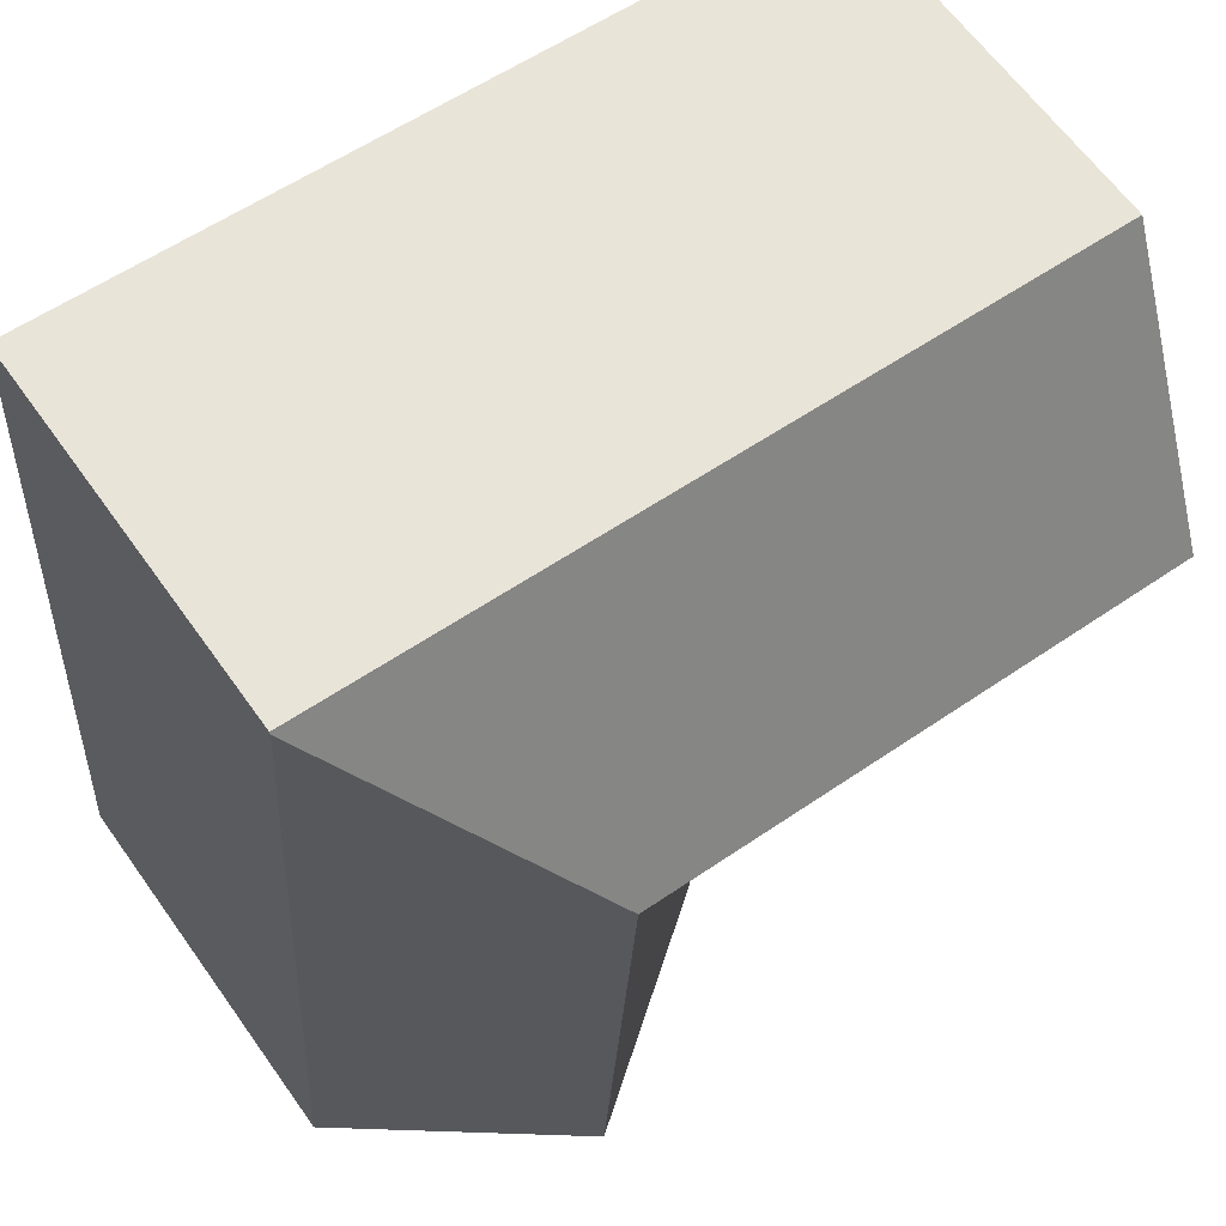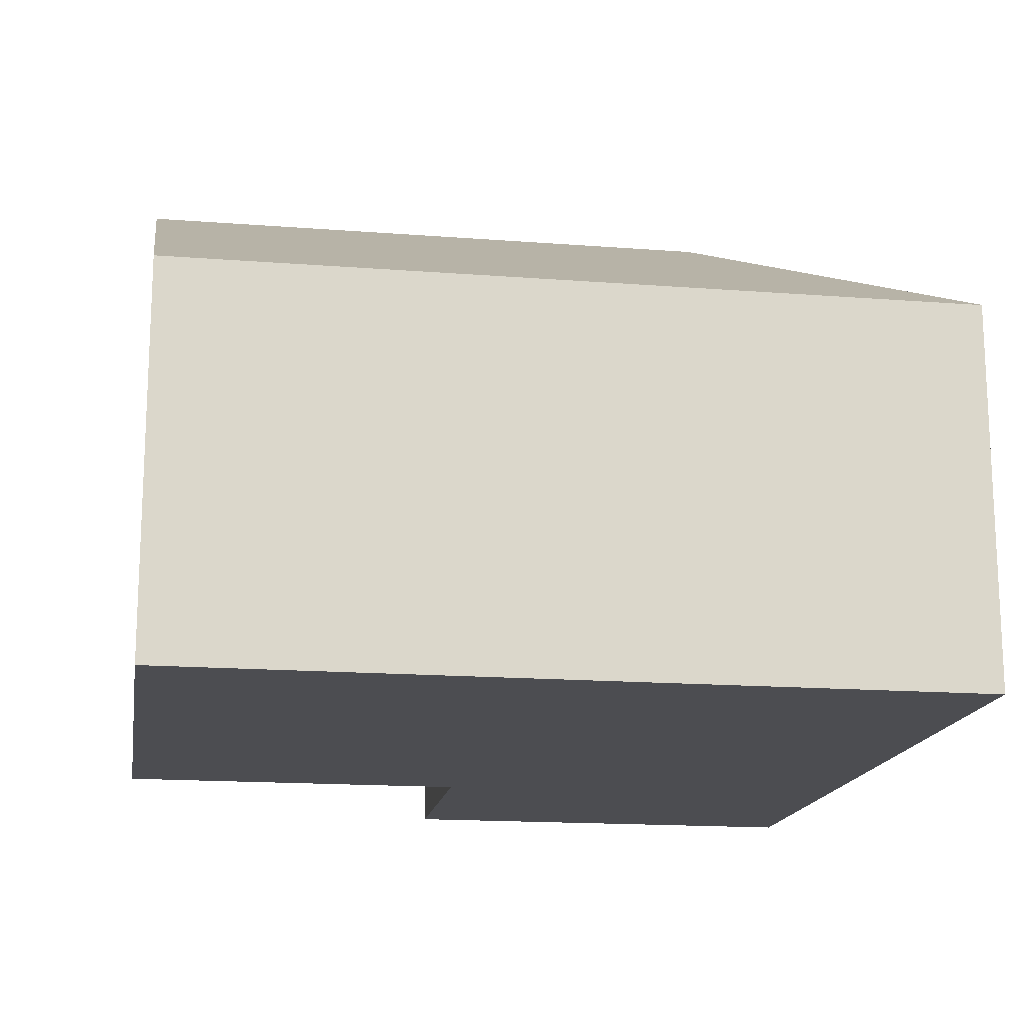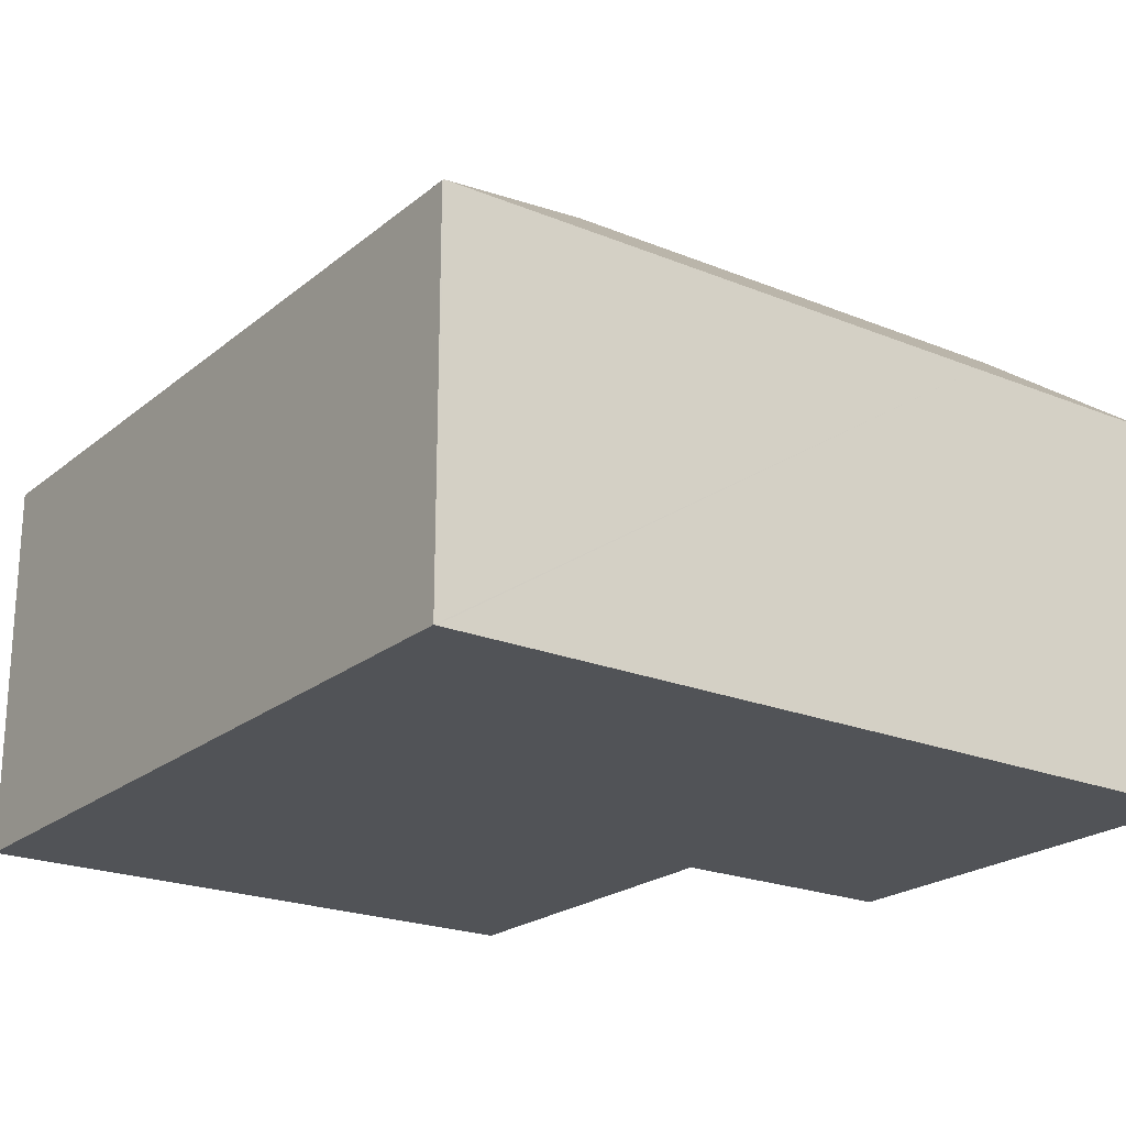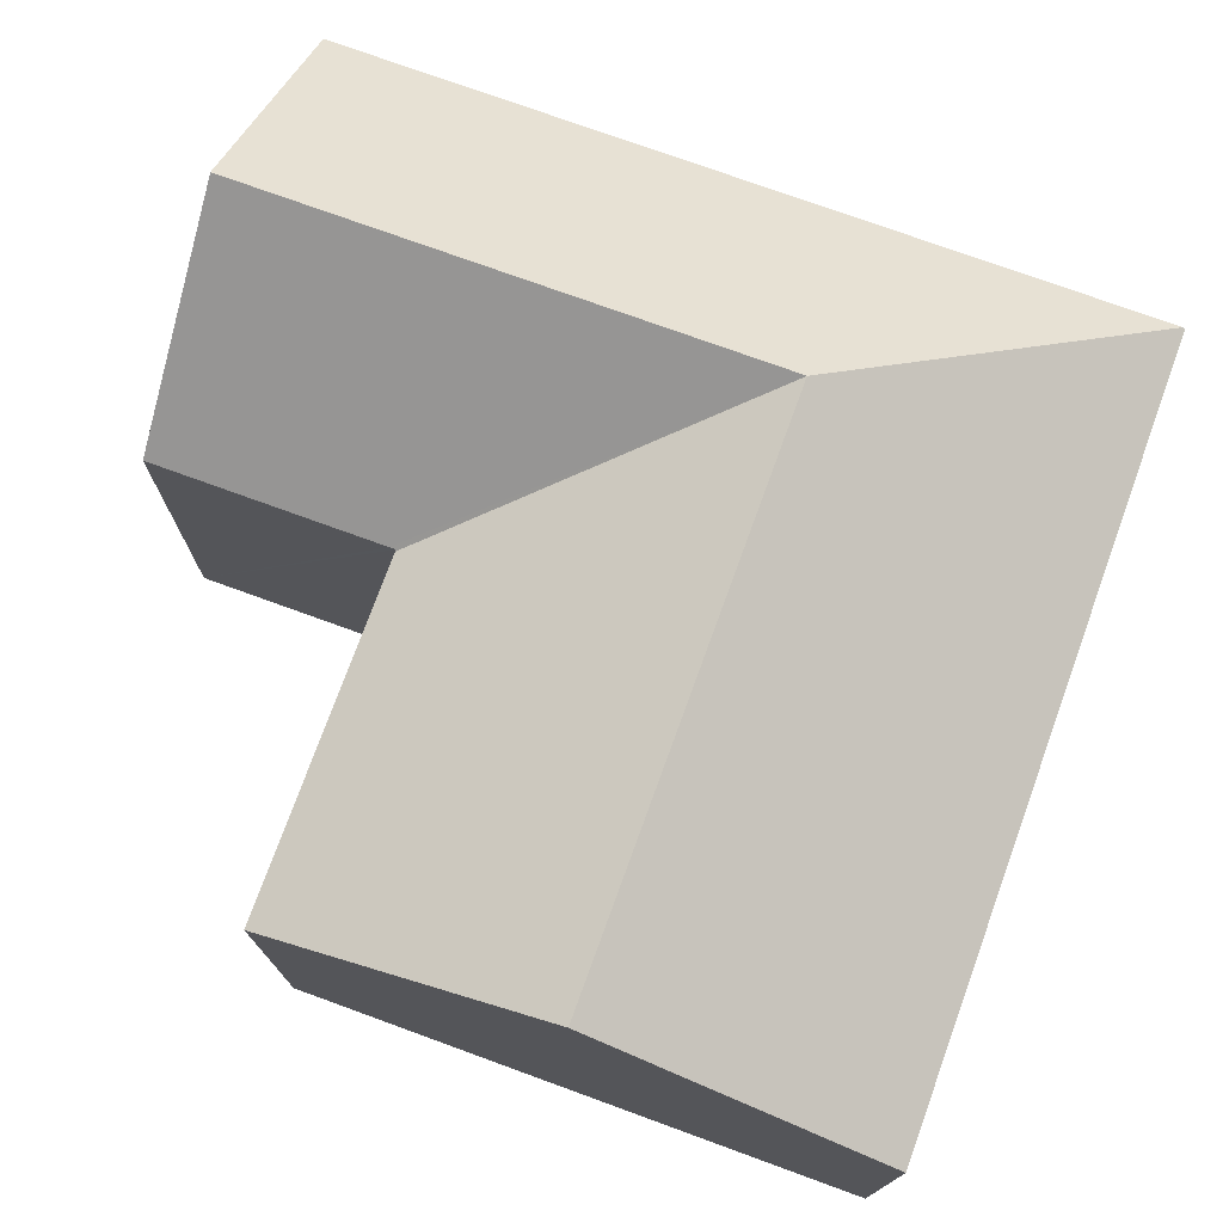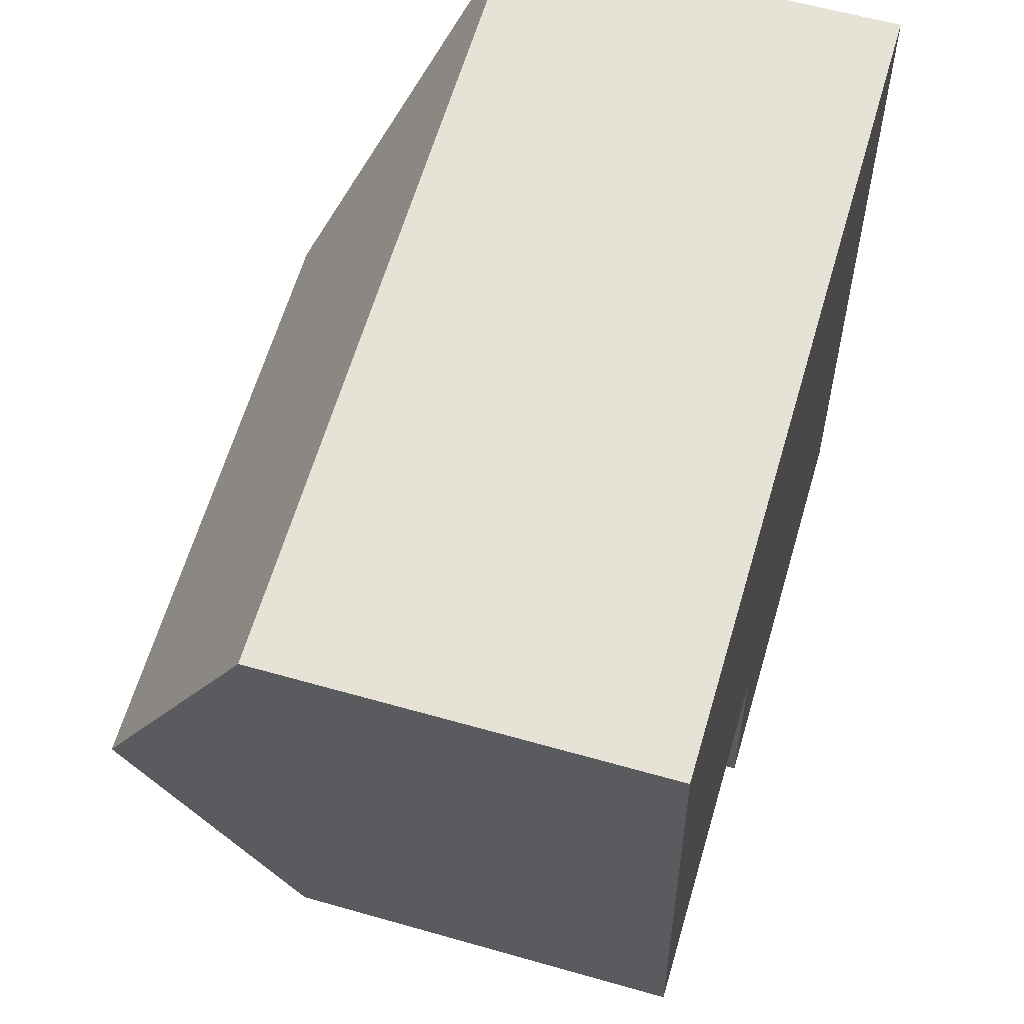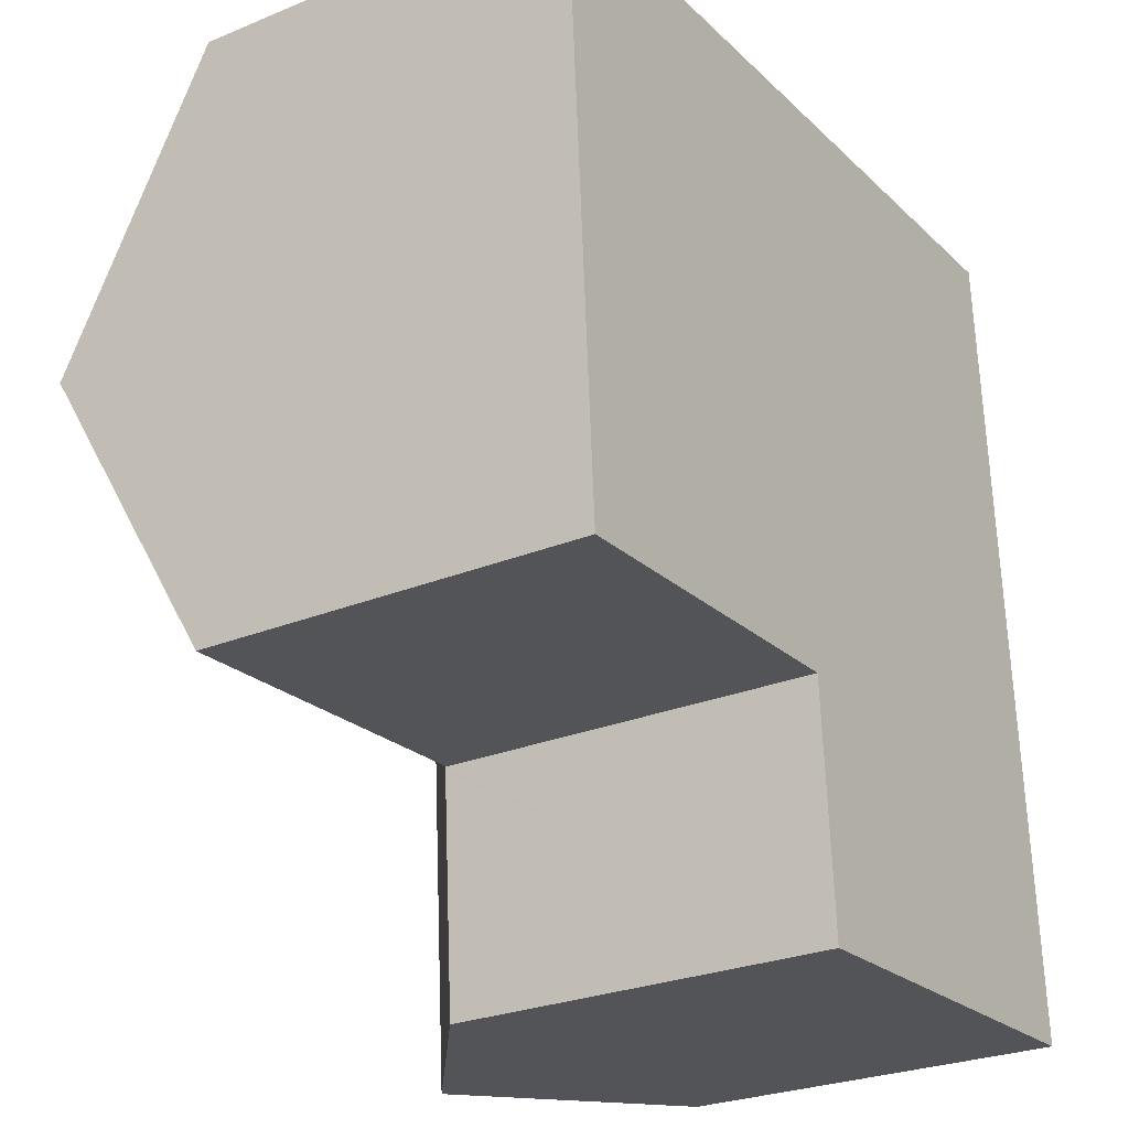
<metadata>
{"format":"obj","ext":"obj","renderer":"f3d","projection":"perspective","resolution":1024,"background":"white","views":[{"elev":63.6,"azim":144.5,"up":"+Z"},{"elev":-16.2,"azim":-12.8,"up":"+Y"},{"elev":-21.8,"azim":50.6,"up":"+Y"},{"elev":75.0,"azim":-73.7,"up":"+Y"},{"elev":58.9,"azim":-73.6,"up":"+Z"},{"elev":-26.8,"azim":-57.4,"up":"+Z"}]}
</metadata>
<code>
v  9.516 8.761 -4.141
v  6.333 6.175 -9.103
v  6.307 6.156 -9.105
v  6.34 6.175 -9.203
v  6.582 6.175 -12.95
v  9.829 8.761 -8.977
v  10.07 8.761 -12.73
v  6.233 6.156 -9.11
v  0.613 6.156 -9.473
v  5.927 8.761 -4.373
v  0.307 8.761 -4.737
v  12.7 6.175 0.787
v  5.62 6.156 0.364
v  12.7 6.156 0.822
v  0 6.156 3.769e-16
v  13.32 6.175 -8.751
v  13.56 6.175 -12.5
v  0.613 5.801e-16 -9.473
v  0.307 2.901e-16 -4.737
v  0 0 0
v  6.582 7.931e-16 -12.95
v  6.333 5.574e-16 -9.103
v  6.34 5.635e-16 -9.203
v  5.62 -2.229e-17 0.364
v  12.7 -5.033e-17 0.822
v  12.7 -4.819e-17 0.787
v  13.32 5.358e-16 -8.751
v  13.56 7.654e-16 -12.5
v  10.07 7.792e-16 -12.73
v  6.233 5.578e-16 -9.11
v  6.307 5.575e-16 -9.105
g defaultobject
f 1 2 3
f 2 1 4
f 4 1 5
f 5 1 6
f 5 6 7
f 8 1 3
f 1 8 9
f 1 9 10
f 10 9 11
f 12 13 14
f 13 12 1
f 13 1 15
f 15 1 10
f 15 10 11
f 16 1 12
f 1 16 17
f 1 17 6
f 6 17 7
f 18 11 9
f 11 18 15
f 15 18 19
f 15 19 20
f 21 4 5
f 4 21 2
f 2 21 22
f 22 21 23
f 20 13 15
f 13 20 14
f 14 20 24
f 14 24 25
f 25 12 14
f 12 25 16
f 16 25 26
f 16 26 27
f 16 27 17
f 17 27 28
f 17 5 7
f 5 17 28
f 5 28 21
f 21 28 29
f 22 3 2
f 3 22 8
f 8 22 9
f 9 22 30
f 9 30 18
f 30 22 31
f 27 29 28
f 29 27 26
f 29 26 21
f 21 26 25
f 21 25 23
f 23 25 22
f 22 25 24
f 22 24 31
f 31 24 30
f 30 24 18
f 18 24 19
f 19 24 20

</code>
